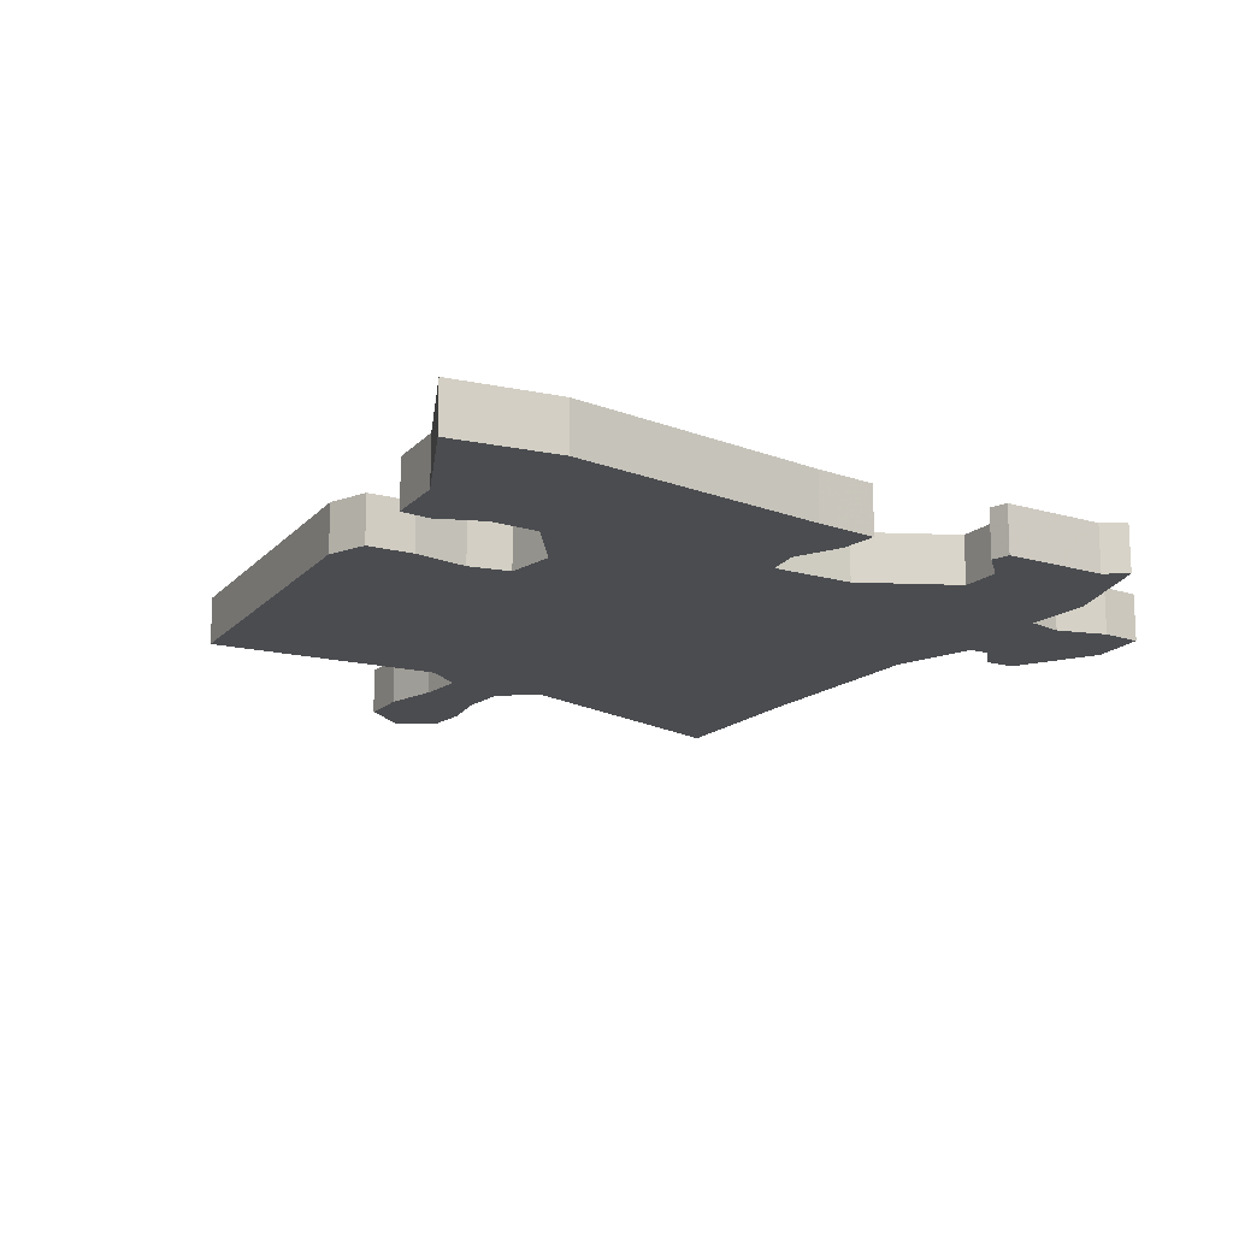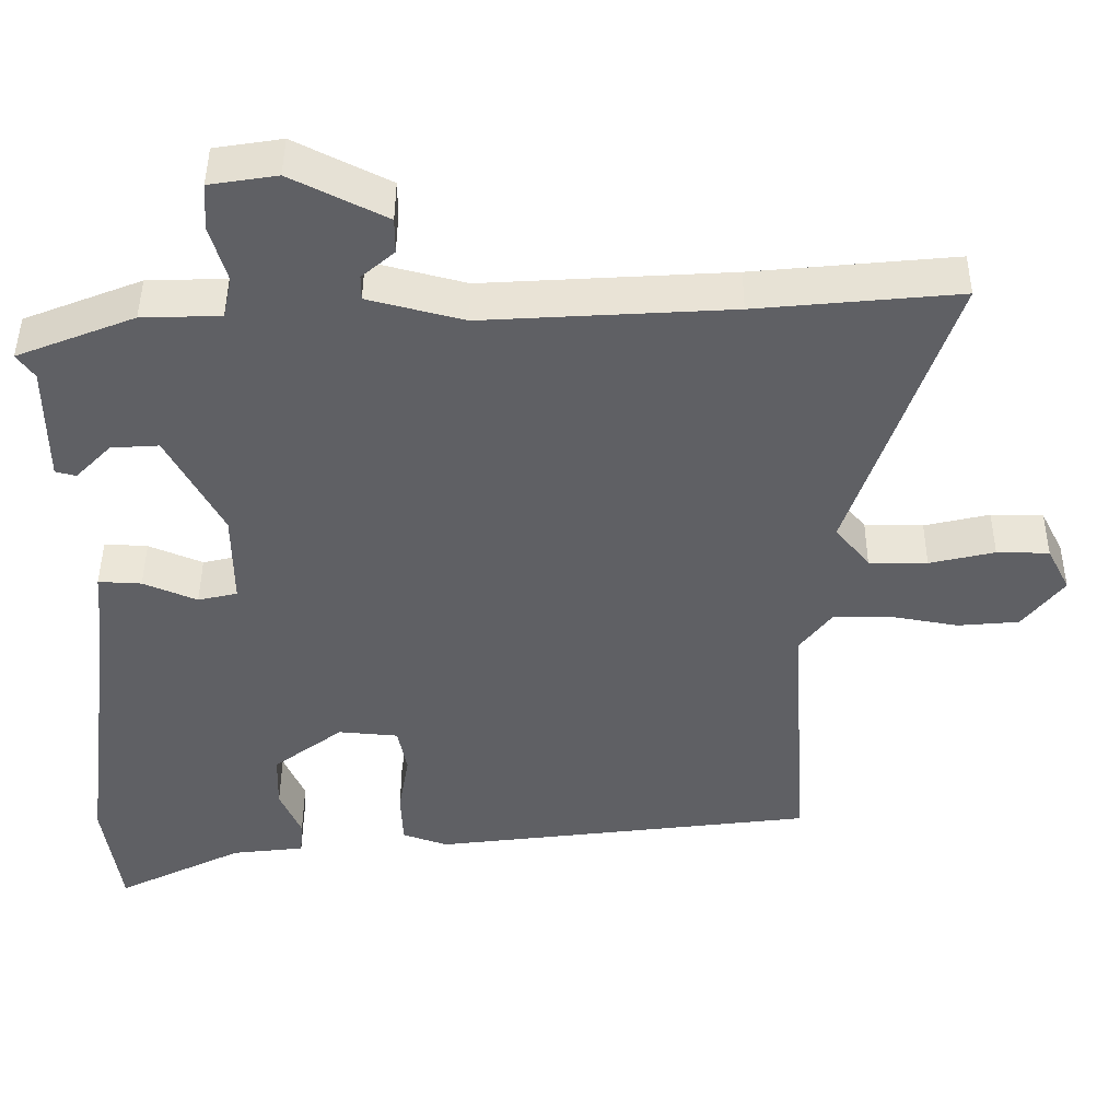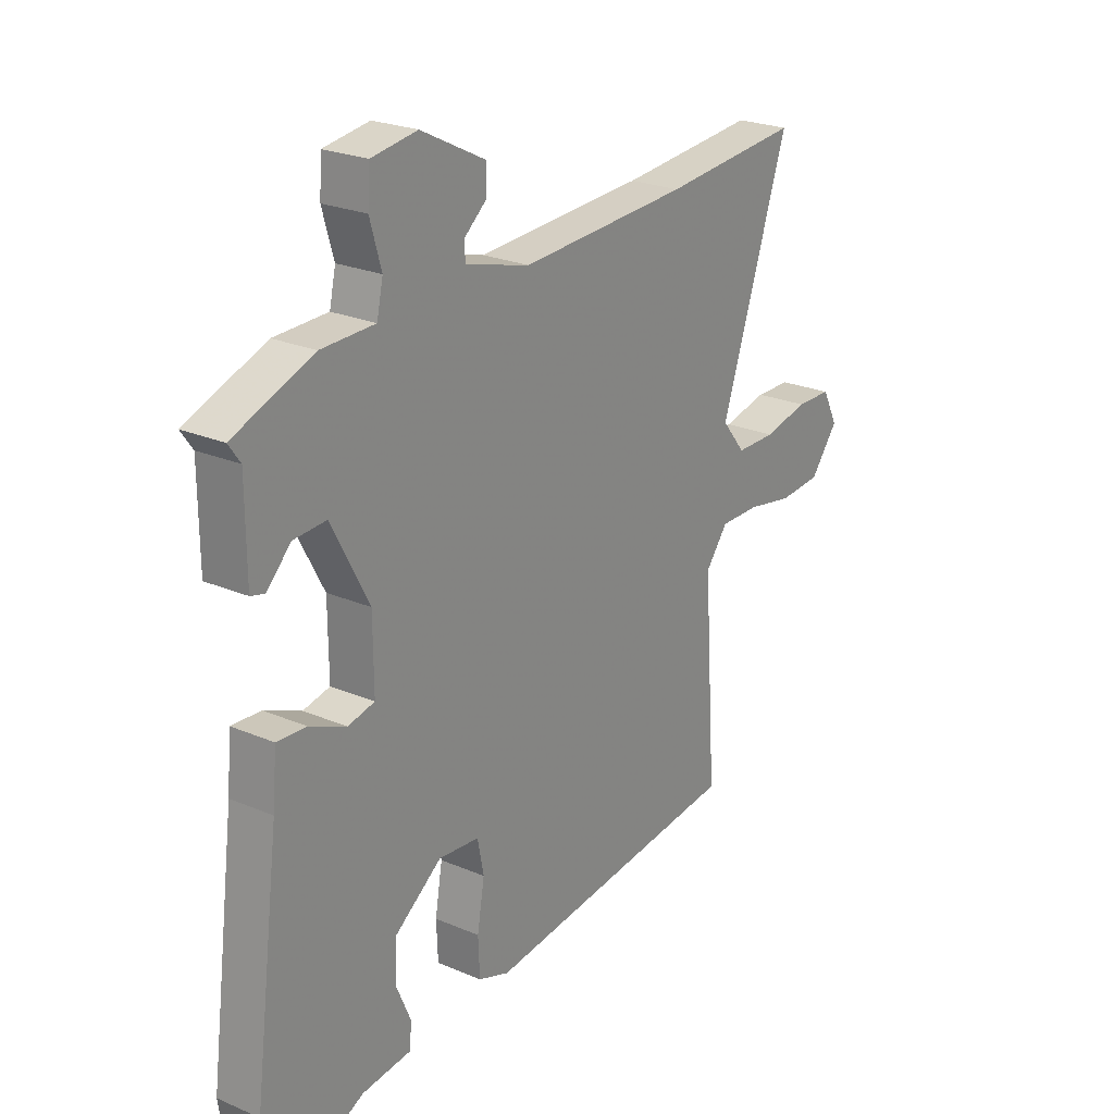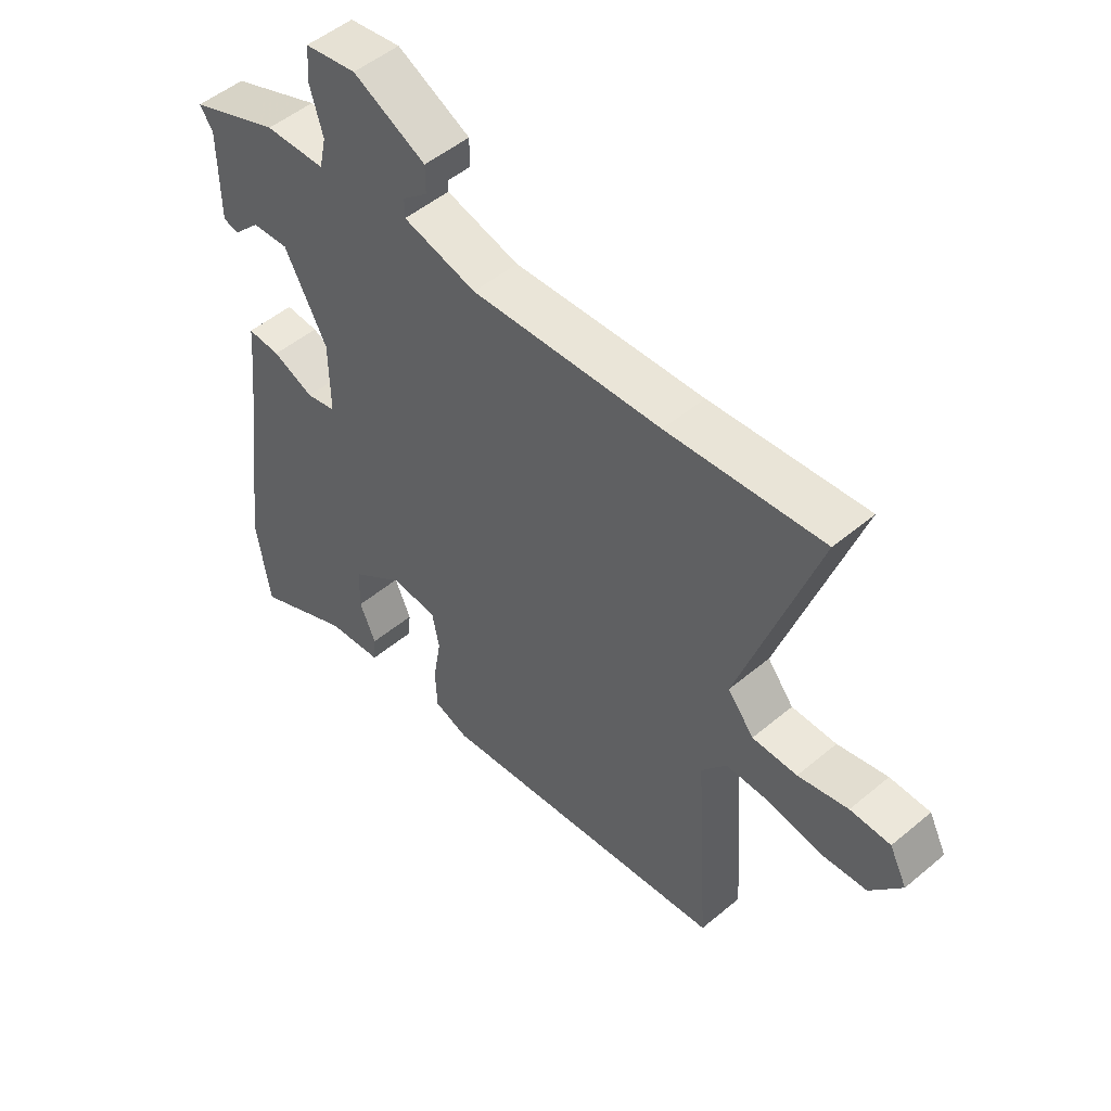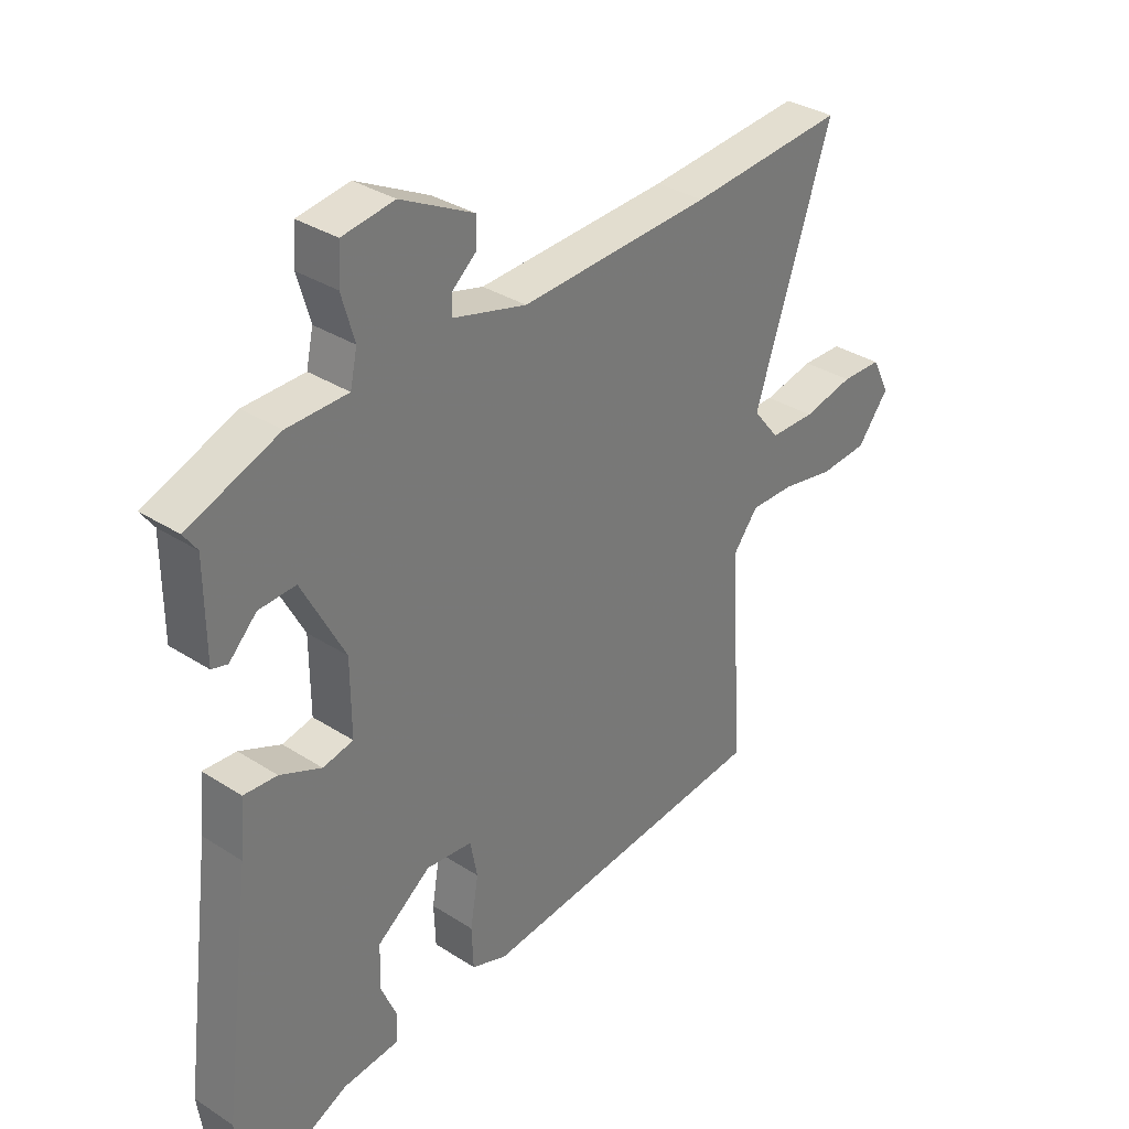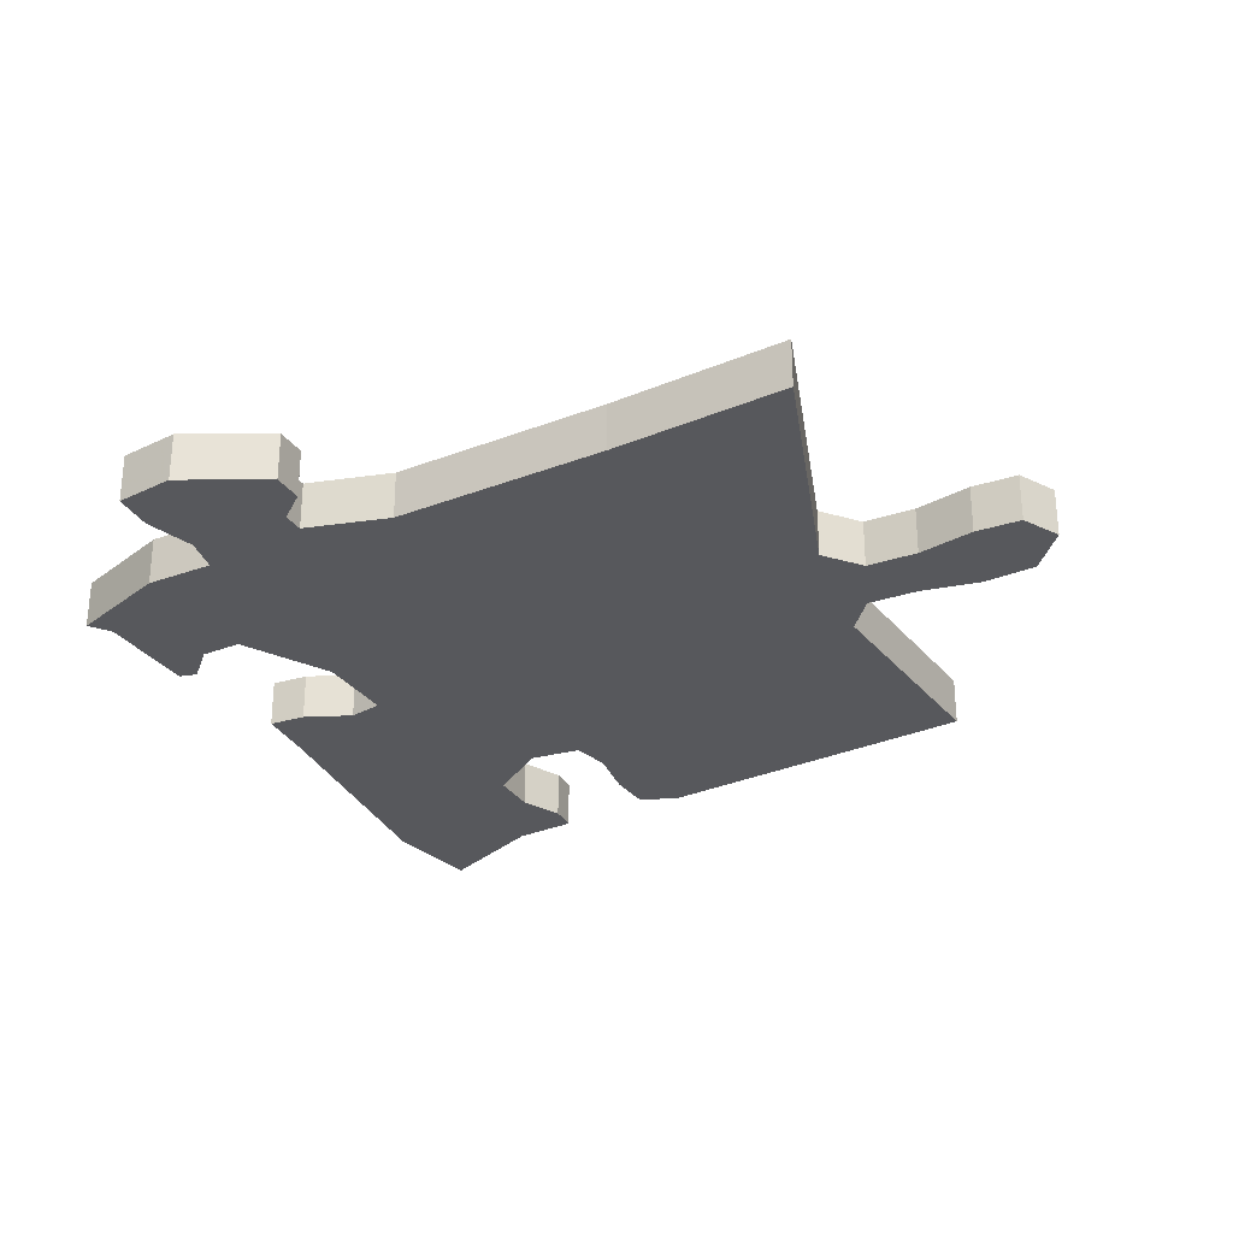
<metadata>
{"format":"obj","ext":"obj","renderer":"f3d","projection":"perspective","resolution":1024,"background":"white","views":[{"elev":-15.1,"azim":-123.0,"up":"+Y"},{"elev":44.8,"azim":0.3,"up":"+Z"},{"elev":23.7,"azim":-54.3,"up":"+Z"},{"elev":50.6,"azim":47.5,"up":"+Z"},{"elev":33.3,"azim":-48.5,"up":"+Z"},{"elev":-28.5,"azim":27.1,"up":"+Y"}]}
</metadata>
<code>
v -0.503 0.07 0.411
v -0.348 0.07 0.472
v -0.244 0.07 0.475
v -0.232 0.07 0.53
v -0.254 0.07 0.606
v -0.25 0.07 0.668
v -0.161 0.07 0.682
v -0.036 0.07 0.619
v -0.036 0.07 0.572
v -0.079 0.07 0.535
v -0.079 0.07 0.502
v 0.047 0.07 0.469
v 0.374 0.07 0.488
v 0.641 0.07 0.513
v 0.509 0.07 0.121
v 0.554 0.07 0.065
v 0.631 0.07 0.065
v 0.717 0.07 0.085
v 0.786 0.07 0.084
v 0.816 0.07 0.025
v 0.762 0.07 -0.044
v 0.681 0.07 -0.051
v 0.592 0.07 -0.035
v 0.516 0.07 -0.035
v 0.473 0.07 -0.091
v 0.497 0.07 -0.449
v -0.009 0.07 -0.511
v -0.069 0.07 -0.49
v -0.072 0.07 -0.42
v -0.058 0.07 -0.337
v -0.07 0.07 -0.275
v -0.149 0.07 -0.268
v -0.241 0.07 -0.337
v -0.243 0.07 -0.411
v -0.215 0.07 -0.476
v -0.219 0.07 -0.521
v -0.315 0.07 -0.532
v -0.483 0.07 -0.615
v -0.506 0.07 -0.459
v -0.456 0.07 -0.067
v -0.448 0.07 0.025
v -0.391 0.07 0.022
v -0.32 0.07 -0.008
v -0.268 0.07 0.004
v -0.269 0.07 0.129
v -0.342 0.07 0.266
v -0.405 0.07 0.262
v -0.452 0.07 0.214
v -0.479 0.07 0.221
v -0.48 0.07 0.379
v -0.503 0 0.411
v -0.348 0 0.472
v -0.244 0 0.475
v -0.232 0 0.53
v -0.254 0 0.606
v -0.25 0 0.668
v -0.161 0 0.682
v -0.036 0 0.619
v -0.036 0 0.572
v -0.079 0 0.535
v -0.079 0 0.502
v 0.047 0 0.469
v 0.374 0 0.488
v 0.641 0 0.513
v 0.509 0 0.121
v 0.554 0 0.065
v 0.631 0 0.065
v 0.717 0 0.085
v 0.786 0 0.084
v 0.816 0 0.025
v 0.762 0 -0.044
v 0.681 0 -0.051
v 0.592 0 -0.035
v 0.516 0 -0.035
v 0.473 0 -0.091
v 0.497 0 -0.449
v -0.009 0 -0.511
v -0.069 0 -0.49
v -0.072 0 -0.42
v -0.058 0 -0.337
v -0.07 0 -0.275
v -0.149 0 -0.268
v -0.241 0 -0.337
v -0.243 0 -0.411
v -0.215 0 -0.476
v -0.219 0 -0.521
v -0.315 0 -0.532
v -0.483 0 -0.615
v -0.506 0 -0.459
v -0.456 0 -0.067
v -0.448 0 0.025
v -0.391 0 0.022
v -0.32 0 -0.008
v -0.268 0 0.004
v -0.269 0 0.129
v -0.342 0 0.266
v -0.405 0 0.262
v -0.452 0 0.214
v -0.479 0 0.221
v -0.48 0 0.379
f 47 48 49 50
f 46 47 50
f 1 2 3
f 50 1 3
f 46 50 3
f 45 46 3
f 44 45 3 4
f 40 41 42 43
f 40 43 44
f 39 40 44
f 38 39 44
f 37 38 44
f 34 35 36 37
f 33 34 37 44
f 32 33 44 4
f 28 29 30
f 27 28 30
f 26 27 30
f 25 26 30
f 24 25 30 31
f 21 22 23
f 20 21 23
f 19 20 23
f 18 19 23
f 17 18 23
f 16 17 23 24
f 31 32 4
f 24 31 4
f 16 24 4
f 15 16 4
f 8 9 10
f 7 8 10
f 6 7 10
f 5 6 10
f 4 5 10
f 4 10 11
f 15 4 11 12
f 13 14 15
f 12 13 15
f 100 99 98 97
f 100 97 96
f 53 52 51
f 53 51 100
f 53 100 96
f 53 96 95
f 54 53 95 94
f 93 92 91 90
f 94 93 90
f 94 90 89
f 94 89 88
f 94 88 87
f 87 86 85 84
f 94 87 84 83
f 54 94 83 82
f 80 79 78
f 80 78 77
f 80 77 76
f 80 76 75
f 81 80 75 74
f 73 72 71
f 73 71 70
f 73 70 69
f 73 69 68
f 73 68 67
f 74 73 67 66
f 54 82 81
f 54 81 74
f 54 74 66
f 54 66 65
f 60 59 58
f 60 58 57
f 60 57 56
f 60 56 55
f 60 55 54
f 61 60 54
f 62 61 54 65
f 65 64 63
f 65 63 62
f 1 51 52 2
f 2 52 53 3
f 3 53 54 4
f 4 54 55 5
f 5 55 56 6
f 6 56 57 7
f 7 57 58 8
f 8 58 59 9
f 9 59 60 10
f 10 60 61 11
f 11 61 62 12
f 12 62 63 13
f 13 63 64 14
f 14 64 65 15
f 15 65 66 16
f 16 66 67 17
f 17 67 68 18
f 18 68 69 19
f 19 69 70 20
f 20 70 71 21
f 21 71 72 22
f 22 72 73 23
f 23 73 74 24
f 24 74 75 25
f 25 75 76 26
f 26 76 77 27
f 27 77 78 28
f 28 78 79 29
f 29 79 80 30
f 30 80 81 31
f 31 81 82 32
f 32 82 83 33
f 33 83 84 34
f 34 84 85 35
f 35 85 86 36
f 36 86 87 37
f 37 87 88 38
f 38 88 89 39
f 39 89 90 40
f 40 90 91 41
f 41 91 92 42
f 42 92 93 43
f 43 93 94 44
f 44 94 95 45
f 45 95 96 46
f 46 96 97 47
f 47 97 98 48
f 48 98 99 49
f 49 99 100 50
f 50 100 51 1

</code>
